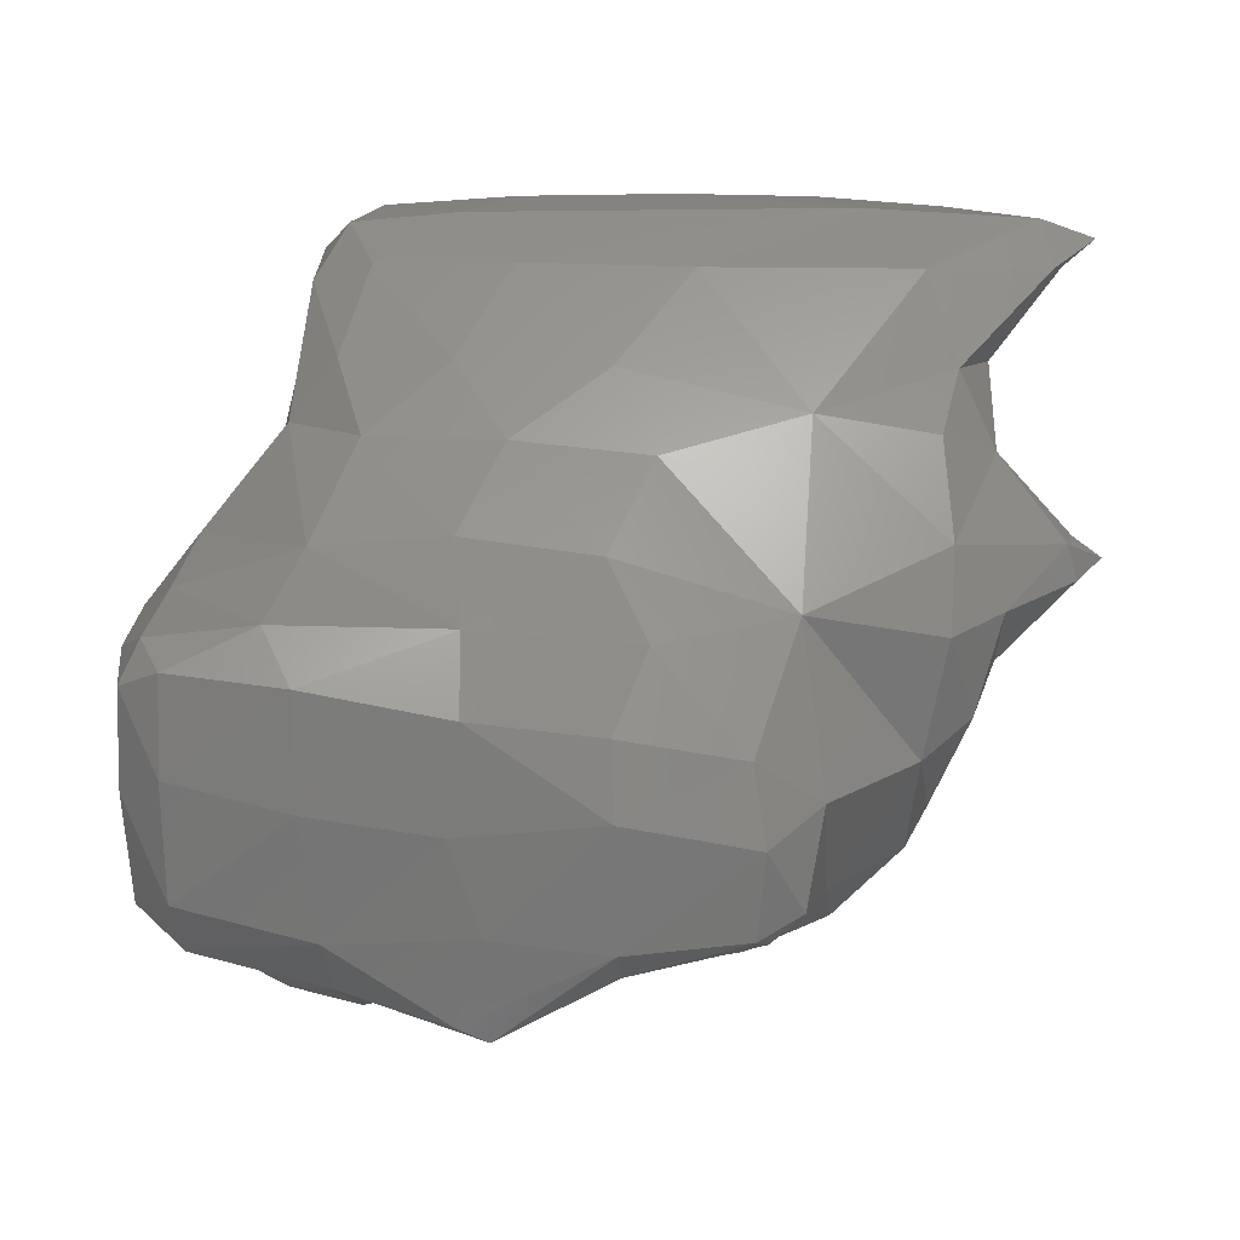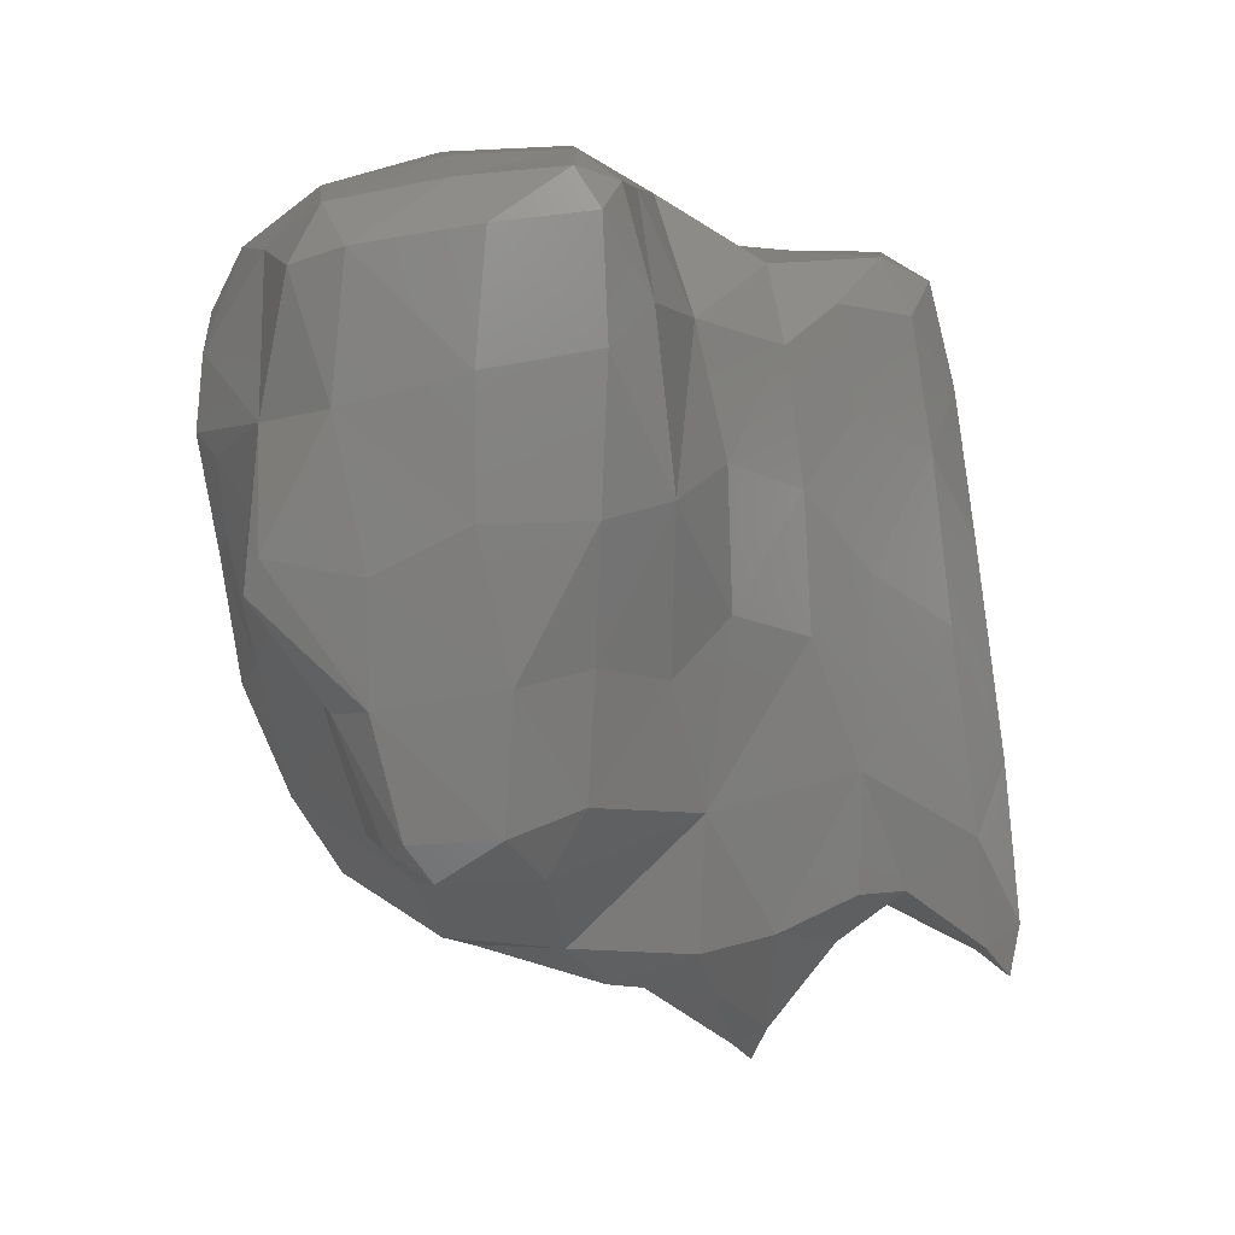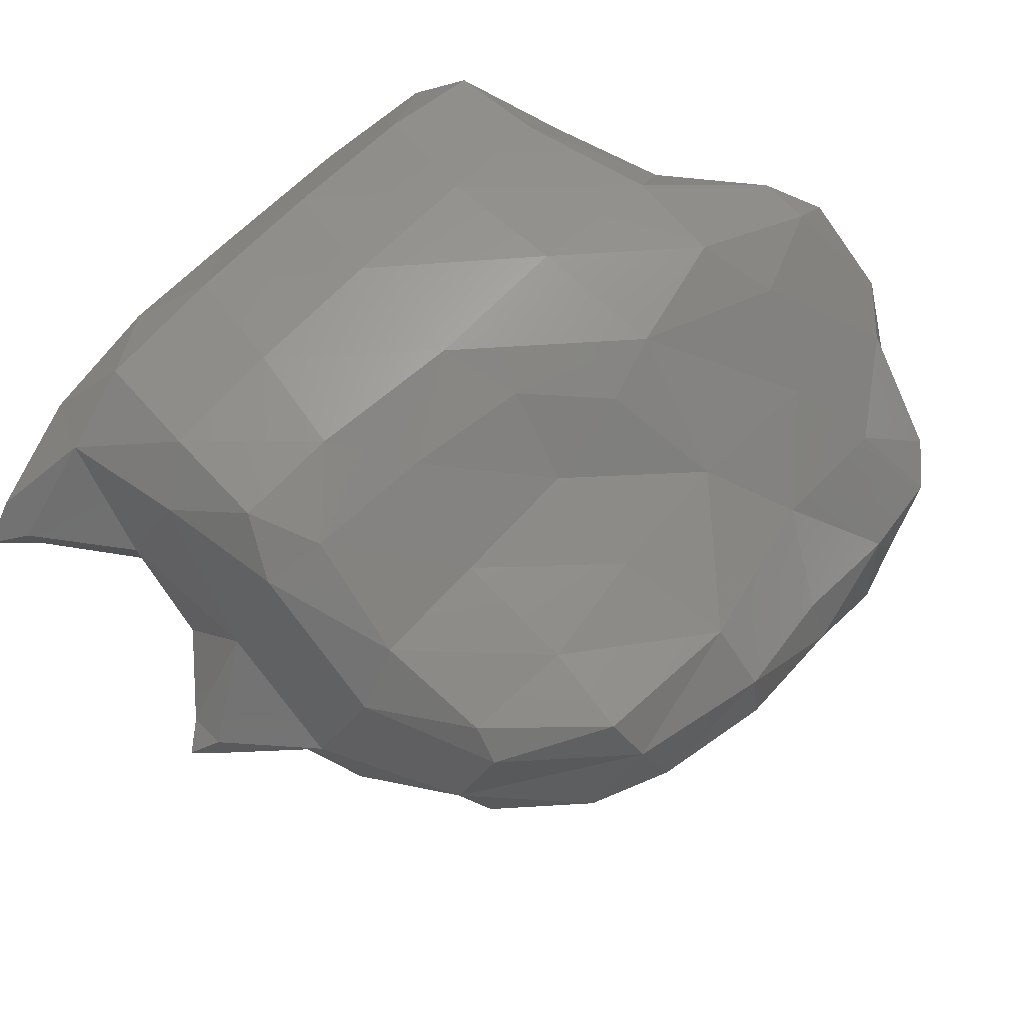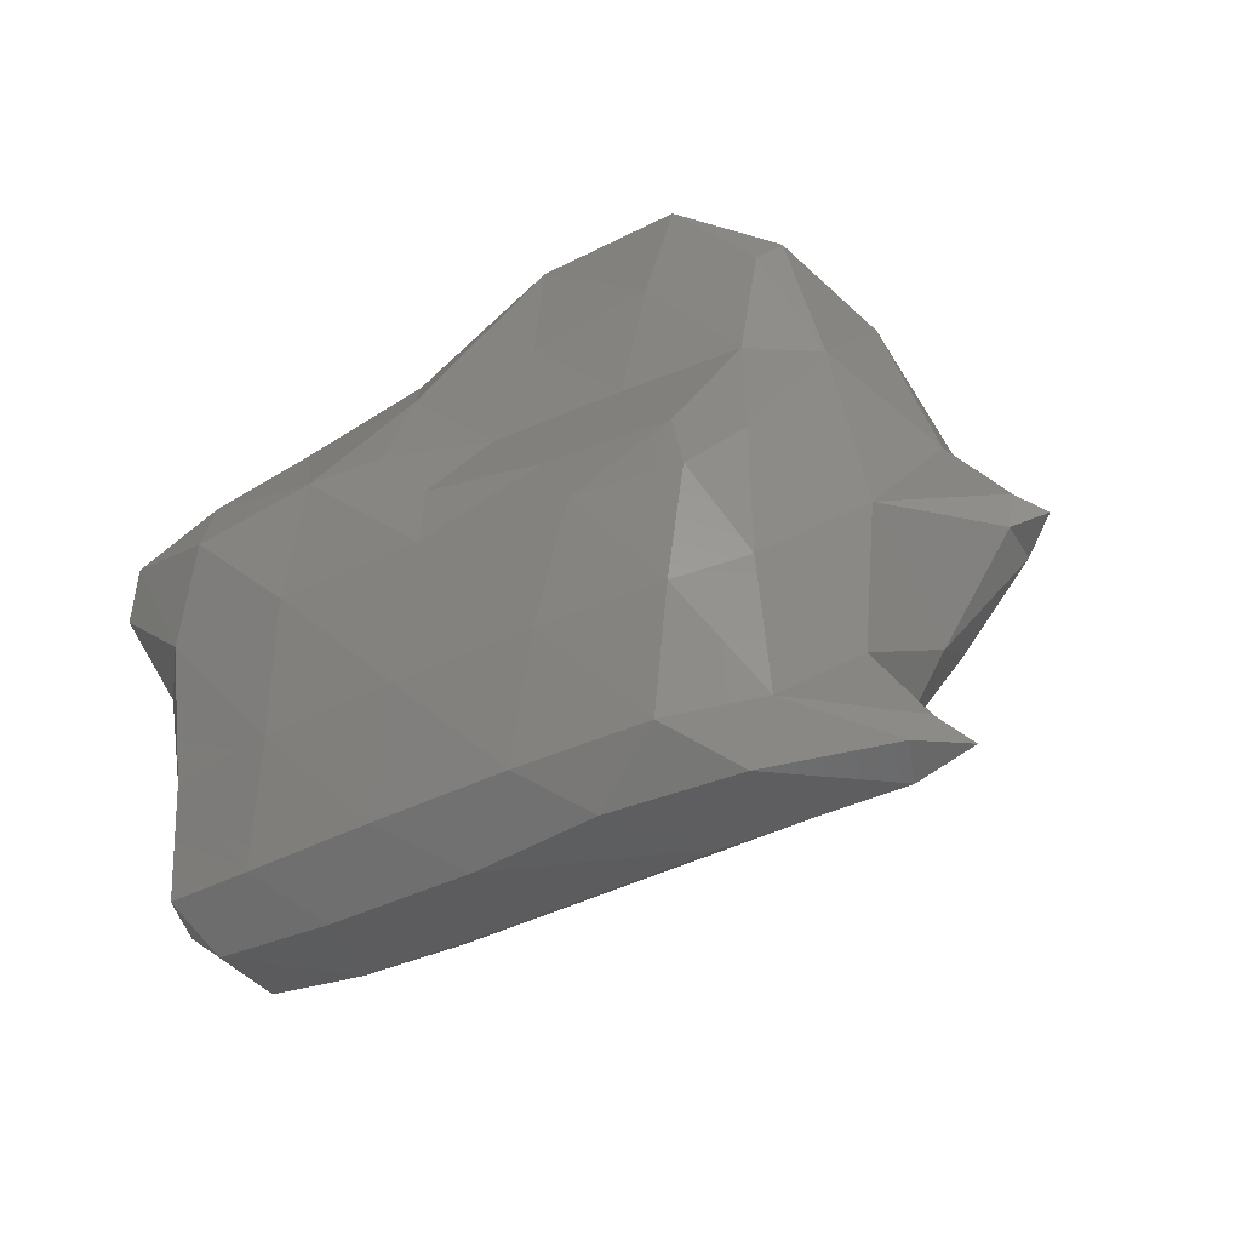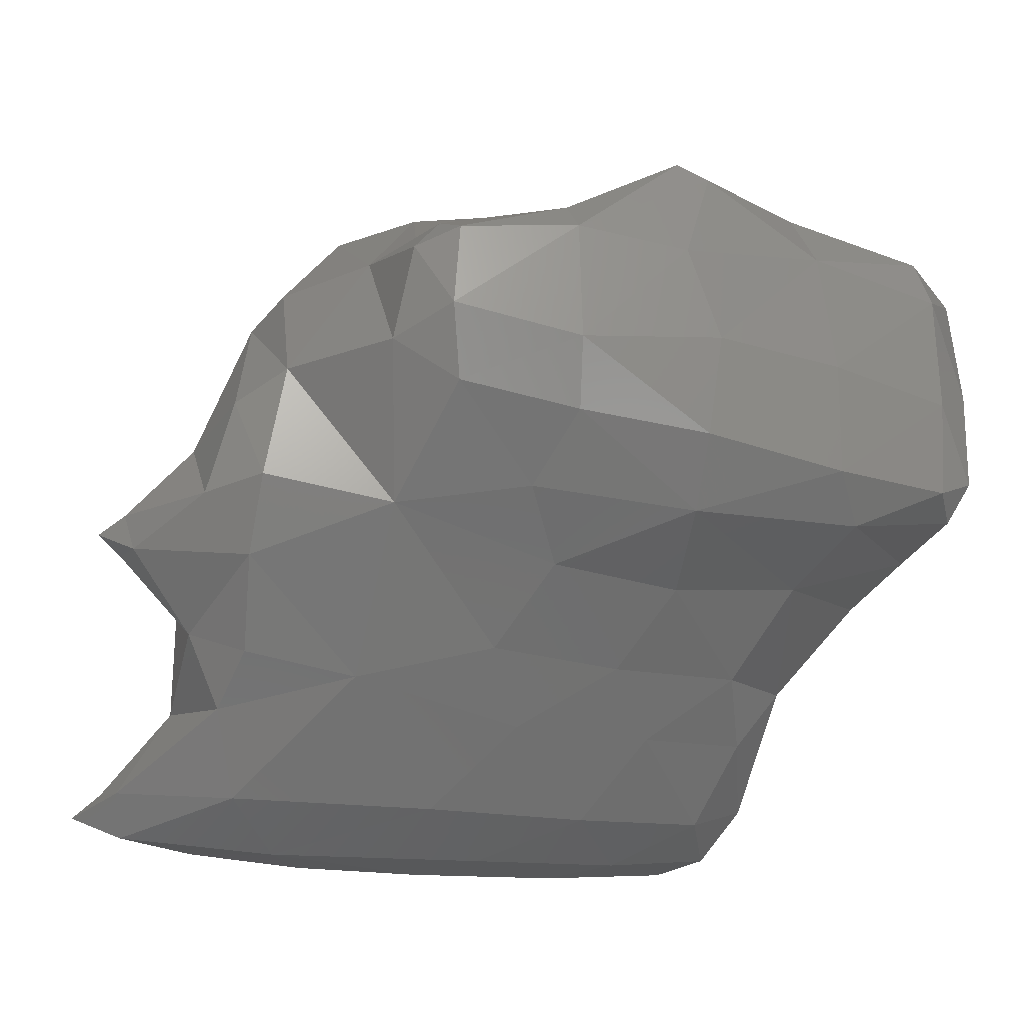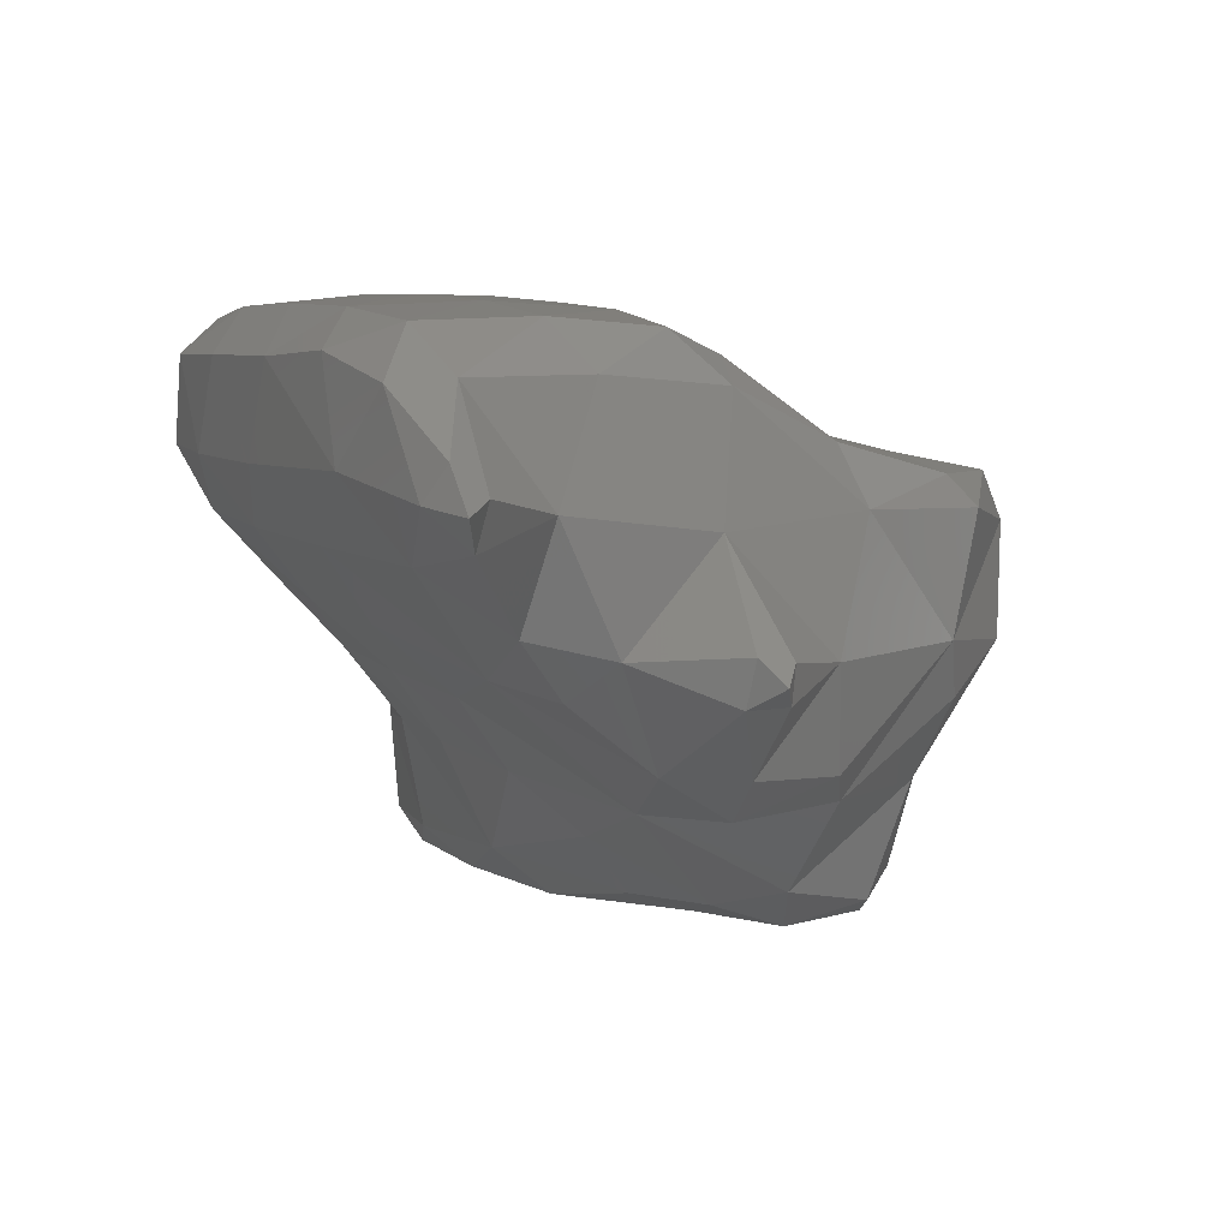
<metadata>
{"format":"stl","ext":"stl","renderer":"f3d","projection":"perspective","resolution":1024,"background":"white","views":[{"elev":-72.0,"azim":180.0,"up":"+Y"},{"elev":-79.9,"azim":98.6,"up":"+Y"},{"elev":60.6,"azim":-48.4,"up":"+Y"},{"elev":-30.5,"azim":-140.3,"up":"+Z"},{"elev":-19.2,"azim":-13.0,"up":"+Z"},{"elev":6.8,"azim":-115.7,"up":"+Y"}]}
</metadata>
<code>
# stl→obj: 160 verts, 316 faces
v 101.6 116.7 168.7
v 101.6 116.5 169
v 101.2 116.7 168.8
v 102.9 116.9 168.6
v 102.5 116.3 168.9
v 104.6 116.8 168.6
v 104.1 116.3 168.9
v 105.8 116.8 168.6
v 105.4 116.3 168.9
v 106.6 116.9 168.7
v 106.4 116.4 168.9
v 106.8 116.6 169.1
v 101.5 117 168.8
v 102.1 117.5 169.1
v 102.3 117.4 168.7
v 103.2 117.6 168.6
v 104.2 117.5 168.6
v 105.4 117.5 168.6
v 106.4 117.5 168.7
v 106.8 117.4 169
v 102.6 117.8 169
v 103.6 117.9 169
v 104.7 117.9 169
v 105.8 117.8 169
v 106.6 117.8 169
v 102.3 115.9 169.5
v 102.4 115.4 169.9
v 102 115.7 170.1
v 103.3 115.5 169.8
v 104.7 115.7 169.5
v 104.4 115.2 170
v 105.8 115.7 169.5
v 105.4 115.3 169.9
v 106.6 115.8 169.5
v 106.4 115.3 169.9
v 106.9 115.8 169.9
v 101.5 116.8 169
v 102 116.6 169.7
v 106.9 116.8 169.7
v 102.2 117.5 170
v 106.9 117.5 169.8
v 102.5 117.8 169.8
v 103.4 117.9 169.8
v 104.5 117.9 169.8
v 105.6 117.9 169.8
v 106.5 117.8 169.8
v 105.6 113.8 170.8
v 106.9 113.8 170.7
v 106.7 113.5 171.1
v 105.6 113.5 171.3
v 107.7 113.8 170.8
v 107.5 113.5 171
v 107.8 113.7 171.1
v 102.4 114.9 170.5
v 102.4 114.6 171.1
v 102 114.9 171
v 103.4 114.5 170.9
v 104.7 114.6 170.5
v 104.4 114.1 171
v 105.7 114.7 170.4
v 106.7 114.7 170.5
v 107.6 114.6 170.7
v 107.9 114.4 171.1
v 101.5 115.5 170.7
v 101.5 115.5 171
v 101.3 115.6 170.8
v 107.5 115.6 170.6
v 107.9 115.4 171.1
v 101.5 115.8 170.7
v 102 116.5 170.8
v 107.2 116.6 170.6
v 107.7 116.1 171
v 102.2 117.4 171
v 107 117.5 170.8
v 102.4 117.7 170.6
v 103.2 117.8 170.7
v 104.4 117.9 170.8
v 105.6 117.9 170.8
v 106.7 117.8 170.9
v 103.8 113.7 171.6
v 103.7 113.5 172.2
v 103.3 113.9 172
v 104.7 113.6 171.4
v 104.7 113.5 172
v 105.7 113.4 172
v 106.7 113.4 171.9
v 107.5 113.5 171.7
v 107.8 113.8 171.9
v 102.6 114.6 172
v 102.2 114.9 171.7
v 108 114.6 171.9
v 101.4 115.7 171
v 102 115.6 171.6
v 108 115.5 172
v 102.2 116.6 171.9
v 107.6 116.9 171.4
v 107.9 116.4 171.8
v 102.6 117 171.9
v 102.7 117.6 171.1
v 103.4 117.1 171.9
v 103.6 117.6 171.2
v 104.5 117.2 171.9
v 104.6 117.6 171.4
v 105.1 117.5 171.9
v 107.5 117.6 171.5
v 107.8 117.3 171.9
v 105.6 117.7 171.8
v 106.5 117.8 171.7
v 107.5 117.6 171.9
v 103.7 113.6 172.8
v 103.4 113.7 172.7
v 104.6 113.5 172.9
v 105.5 113.4 172.8
v 106.6 113.5 172.8
v 107.5 113.5 172.6
v 107.8 113.9 172.7
v 103.2 114.6 172.9
v 107.9 114.8 172.8
v 102.6 115.3 172.9
v 102.4 115.7 172.7
v 107.9 115.8 172.7
v 102.5 116.5 173
v 107.8 116.8 172.5
v 102.6 116.8 172.8
v 103.4 116.9 172.8
v 104.3 116.9 172.7
v 105.4 117 172.7
v 106.5 117 172.8
v 106.8 117.5 172.2
v 107.5 116.7 172.9
v 103.6 113.9 173
v 104.6 113.8 173.2
v 105.5 113.6 173.6
v 105.7 113.5 173.4
v 106.5 113.9 173.3
v 107.5 113.7 172.9
v 103.6 114.6 173.2
v 104.3 114.6 173.3
v 105.6 113.8 173.6
v 105.5 114.5 173.4
v 106.3 114.6 173.7
v 107.6 114.4 173.2
v 106.9 114.8 173.7
v 103.1 115.6 173.5
v 103.7 115.5 173.8
v 104.7 115.3 173.8
v 105.7 115.2 173.9
v 107.6 115.5 173.5
v 107.2 115.6 173.8
v 103.4 116.4 173.7
v 105.8 116.5 173.3
v 104.5 116.7 173.6
v 105.4 116 173.9
v 106.5 115.7 173.8
v 106.8 116.4 173.3
v 103.3 116.7 173.5
v 106.4 114.8 173.9
v 104.5 115.7 174
v 105.5 115.6 174
v 104.5 116.2 174
f 1 2 3
f 1 4 5
f 2 1 5
f 4 6 7
f 5 4 7
f 6 8 9
f 7 6 9
f 8 10 11
f 9 8 11
f 11 10 12
f 1 3 13
f 13 14 15
f 13 15 1
f 1 15 4
f 16 4 15
f 6 4 17
f 17 4 16
f 8 6 18
f 18 6 17
f 10 8 19
f 19 8 18
f 20 12 10
f 19 20 10
f 15 14 21
f 16 15 21
f 22 16 21
f 17 16 22
f 23 17 22
f 18 17 23
f 24 18 23
f 19 18 24
f 25 19 24
f 20 19 25
f 26 27 28
f 27 26 29
f 29 30 31
f 30 32 33
f 31 30 33
f 32 34 35
f 33 32 35
f 35 34 36
f 2 37 3
f 26 28 38
f 26 38 2
f 26 2 5
f 37 2 38
f 29 26 5
f 7 29 5
f 30 29 7
f 9 30 7
f 32 30 9
f 11 32 9
f 34 32 11
f 34 11 12
f 34 12 36
f 36 12 39
f 3 37 13
f 37 14 13
f 37 38 14
f 38 40 14
f 12 20 39
f 39 20 41
f 14 40 42
f 21 14 42
f 22 21 43
f 21 42 43
f 23 22 44
f 22 43 44
f 24 23 45
f 23 44 45
f 25 24 46
f 24 45 46
f 41 20 25
f 46 41 25
f 47 48 49
f 50 47 49
f 48 51 52
f 49 48 52
f 52 51 53
f 54 55 56
f 55 54 57
f 57 58 59
f 47 59 58
f 47 58 60
f 48 47 61
f 61 47 60
f 51 48 62
f 62 48 61
f 63 53 51
f 62 63 51
f 64 65 66
f 56 65 64
f 54 56 64
f 54 64 28
f 54 28 27
f 29 54 27
f 57 54 29
f 31 57 29
f 58 57 31
f 33 58 31
f 60 58 33
f 35 60 33
f 61 60 35
f 36 61 35
f 36 67 61
f 67 62 61
f 68 63 62
f 67 68 62
f 64 66 69
f 69 28 64
f 69 70 28
f 70 38 28
f 67 71 72
f 67 36 71
f 36 39 71
f 68 67 72
f 38 70 40
f 70 73 40
f 39 41 71
f 71 41 74
f 40 73 75
f 42 40 75
f 43 42 76
f 42 75 76
f 44 43 77
f 43 76 77
f 45 44 78
f 44 77 78
f 46 45 79
f 45 78 79
f 74 41 46
f 79 74 46
f 80 81 82
f 80 83 84
f 81 80 84
f 83 47 50
f 83 50 84
f 84 50 85
f 49 86 50
f 50 86 85
f 52 87 49
f 49 87 86
f 87 52 53
f 88 87 53
f 55 89 90
f 56 55 90
f 82 57 80
f 82 89 57
f 89 55 57
f 59 80 57
f 83 80 59
f 47 83 59
f 53 63 88
f 88 63 91
f 65 92 66
f 65 93 92
f 65 56 93
f 56 90 93
f 63 68 91
f 91 68 94
f 66 92 69
f 92 70 69
f 92 93 70
f 93 95 70
f 72 71 96
f 72 96 97
f 72 97 68
f 68 97 94
f 98 99 73
f 98 73 95
f 95 73 70
f 99 100 101
f 98 100 99
f 101 102 103
f 100 102 101
f 102 104 103
f 96 74 105
f 71 74 96
f 106 97 96
f 105 106 96
f 73 99 75
f 76 75 99
f 101 76 99
f 77 76 101
f 103 77 101
f 103 104 107
f 103 107 77
f 77 107 78
f 79 78 108
f 78 107 108
f 105 74 79
f 105 79 109
f 109 79 108
f 106 105 109
f 81 110 111
f 82 81 111
f 84 112 81
f 81 112 110
f 85 113 84
f 84 113 112
f 86 114 85
f 85 114 113
f 87 115 86
f 86 115 114
f 115 87 88
f 116 115 88
f 89 82 117
f 82 111 117
f 88 91 116
f 116 91 118
f 89 119 120
f 89 120 90
f 90 120 93
f 117 119 89
f 91 94 118
f 118 94 121
f 93 120 95
f 120 122 95
f 94 97 121
f 121 97 123
f 95 122 124
f 98 95 124
f 100 98 125
f 98 124 125
f 102 100 126
f 100 125 126
f 104 127 107
f 104 102 127
f 102 126 127
f 107 128 129
f 127 128 107
f 129 130 109
f 128 130 129
f 109 130 123
f 109 123 106
f 106 123 97
f 129 108 107
f 109 108 129
f 110 131 111
f 110 112 132
f 131 110 132
f 133 132 112
f 133 112 134
f 134 112 113
f 135 133 134
f 135 134 114
f 114 134 113
f 114 115 136
f 135 114 136
f 115 116 136
f 131 137 117
f 111 131 117
f 132 138 131
f 138 137 131
f 139 132 133
f 139 140 132
f 140 138 132
f 141 140 135
f 133 135 139
f 139 135 140
f 135 142 143
f 135 136 142
f 116 118 142
f 136 116 142
f 119 144 120
f 117 144 119
f 117 145 144
f 117 137 145
f 138 145 137
f 146 145 138
f 140 146 138
f 147 146 140
f 141 147 140
f 148 143 142
f 149 143 148
f 118 121 148
f 142 118 148
f 150 120 144
f 122 120 150
f 151 152 153
f 151 154 155
f 153 154 151
f 149 155 154
f 149 148 155
f 148 130 155
f 121 123 130
f 148 121 130
f 122 150 156
f 122 156 124
f 124 156 125
f 126 125 152
f 125 156 152
f 152 151 127
f 152 127 126
f 128 127 151
f 155 128 151
f 130 128 155
f 135 157 141
f 135 143 157
f 145 146 158
f 146 147 159
f 158 146 159
f 147 141 157
f 147 157 159
f 159 157 154
f 143 149 154
f 157 143 154
f 144 145 150
f 158 160 145
f 160 150 145
f 153 152 160
f 153 160 159
f 159 160 158
f 154 153 159
f 152 156 150
f 160 152 150

</code>
